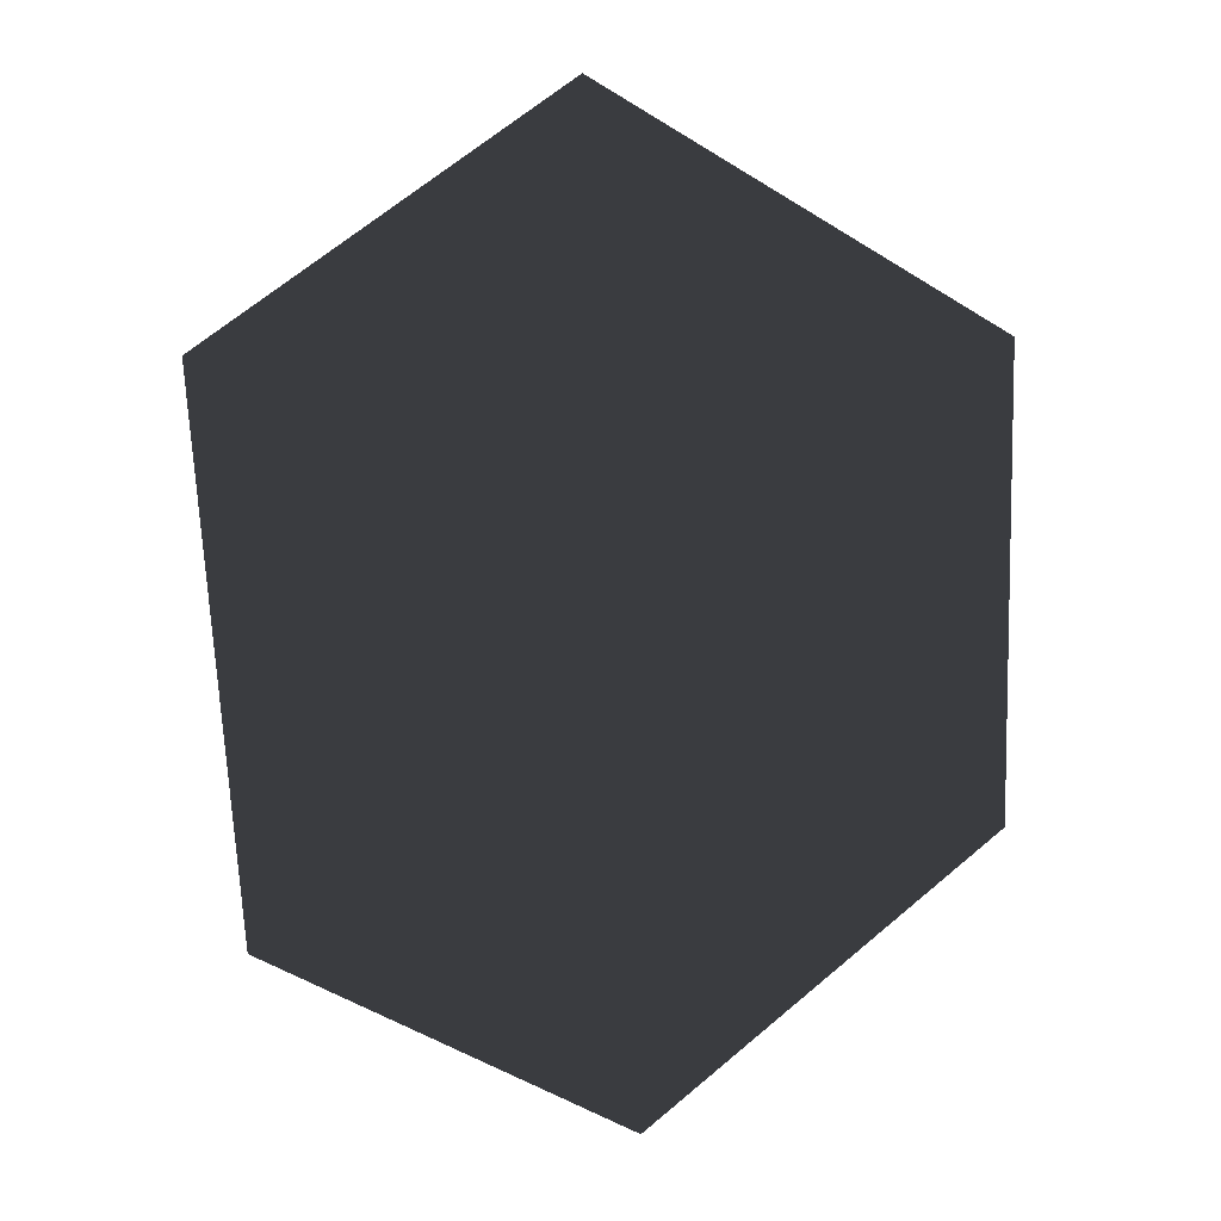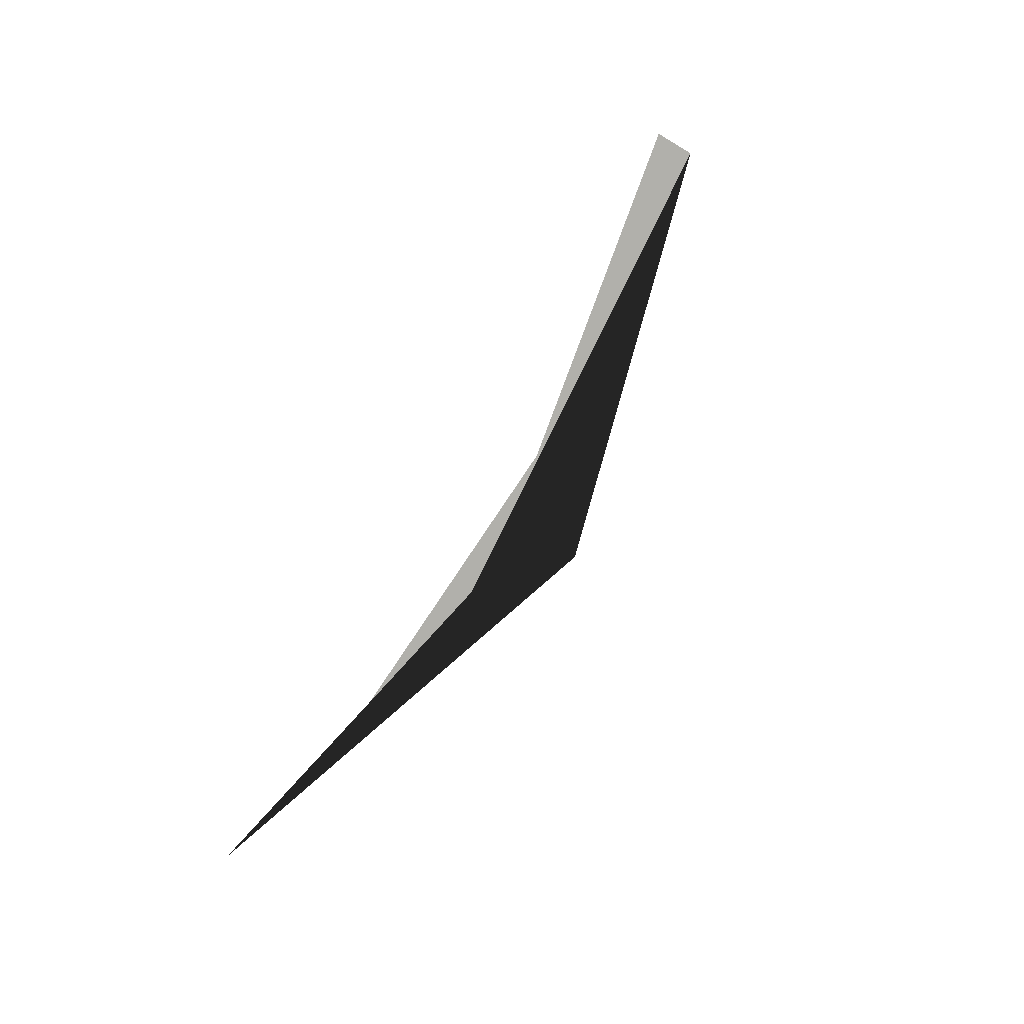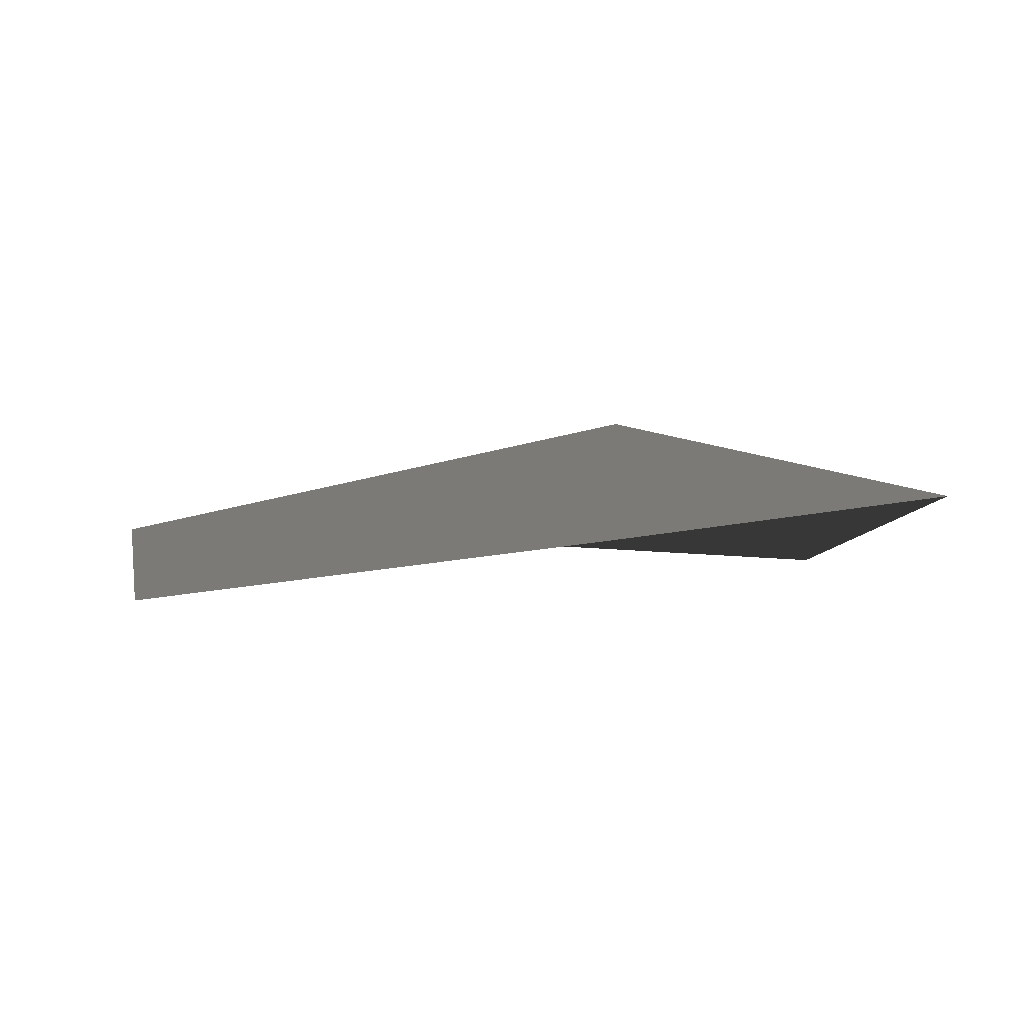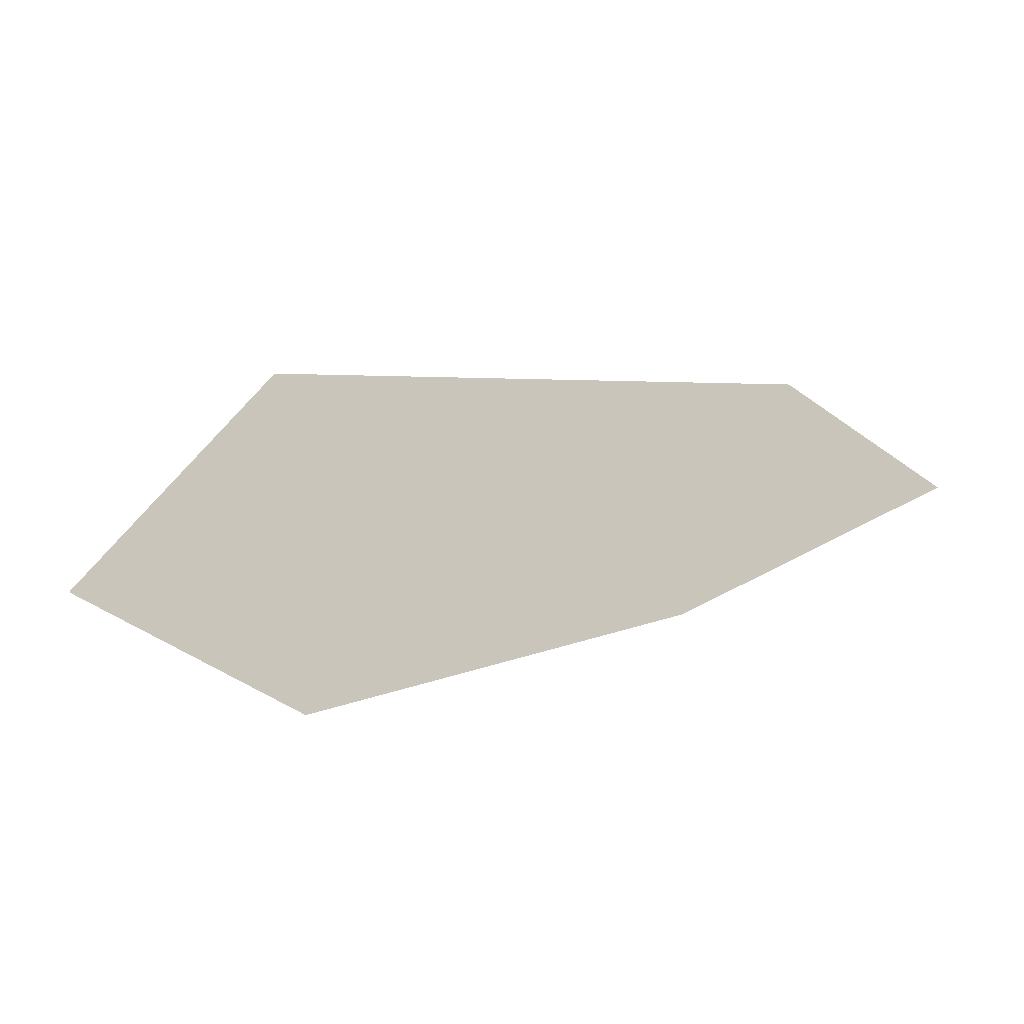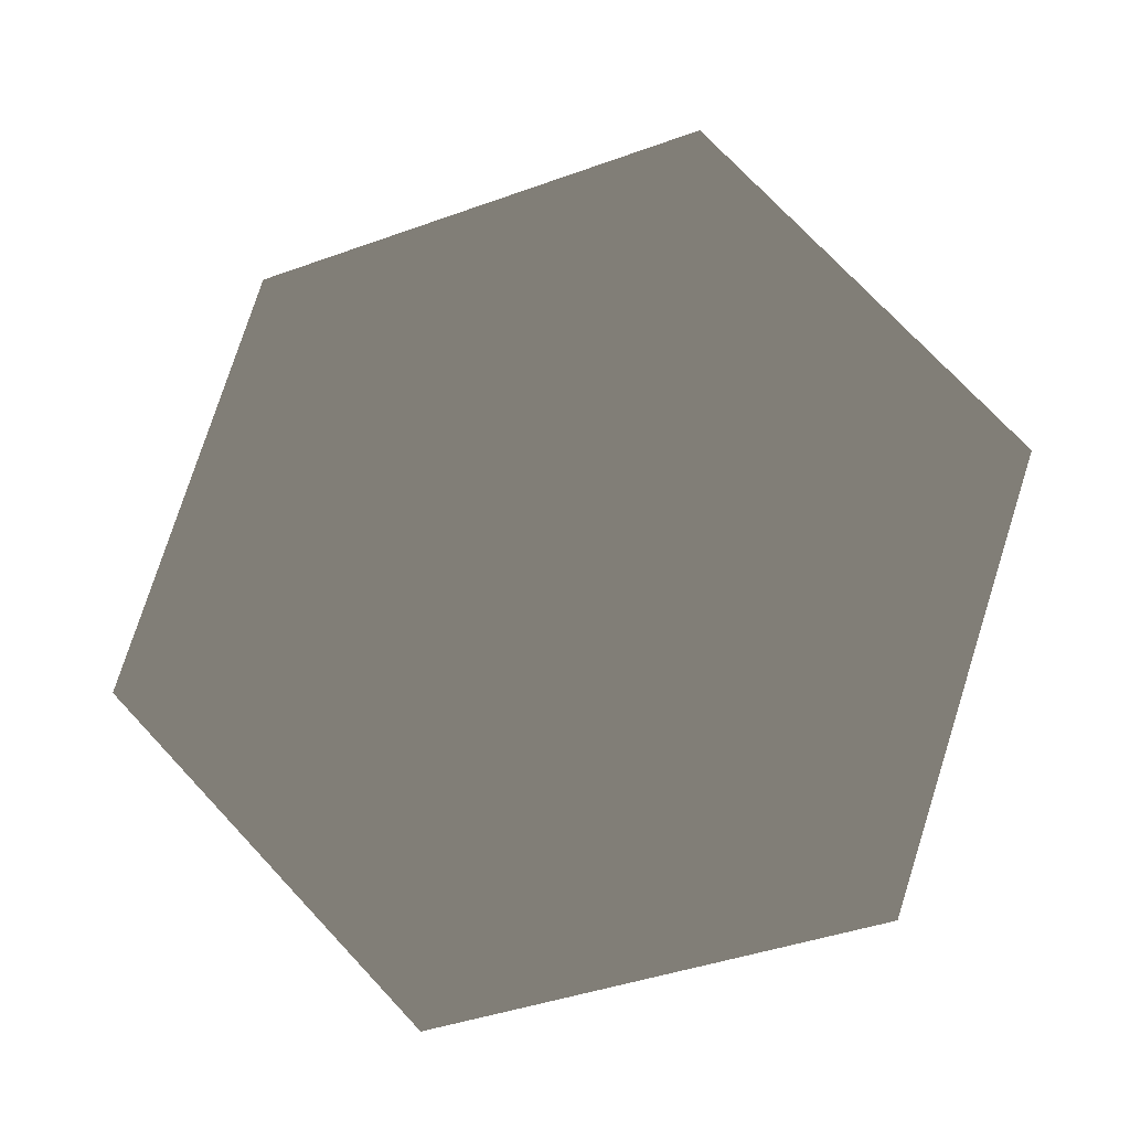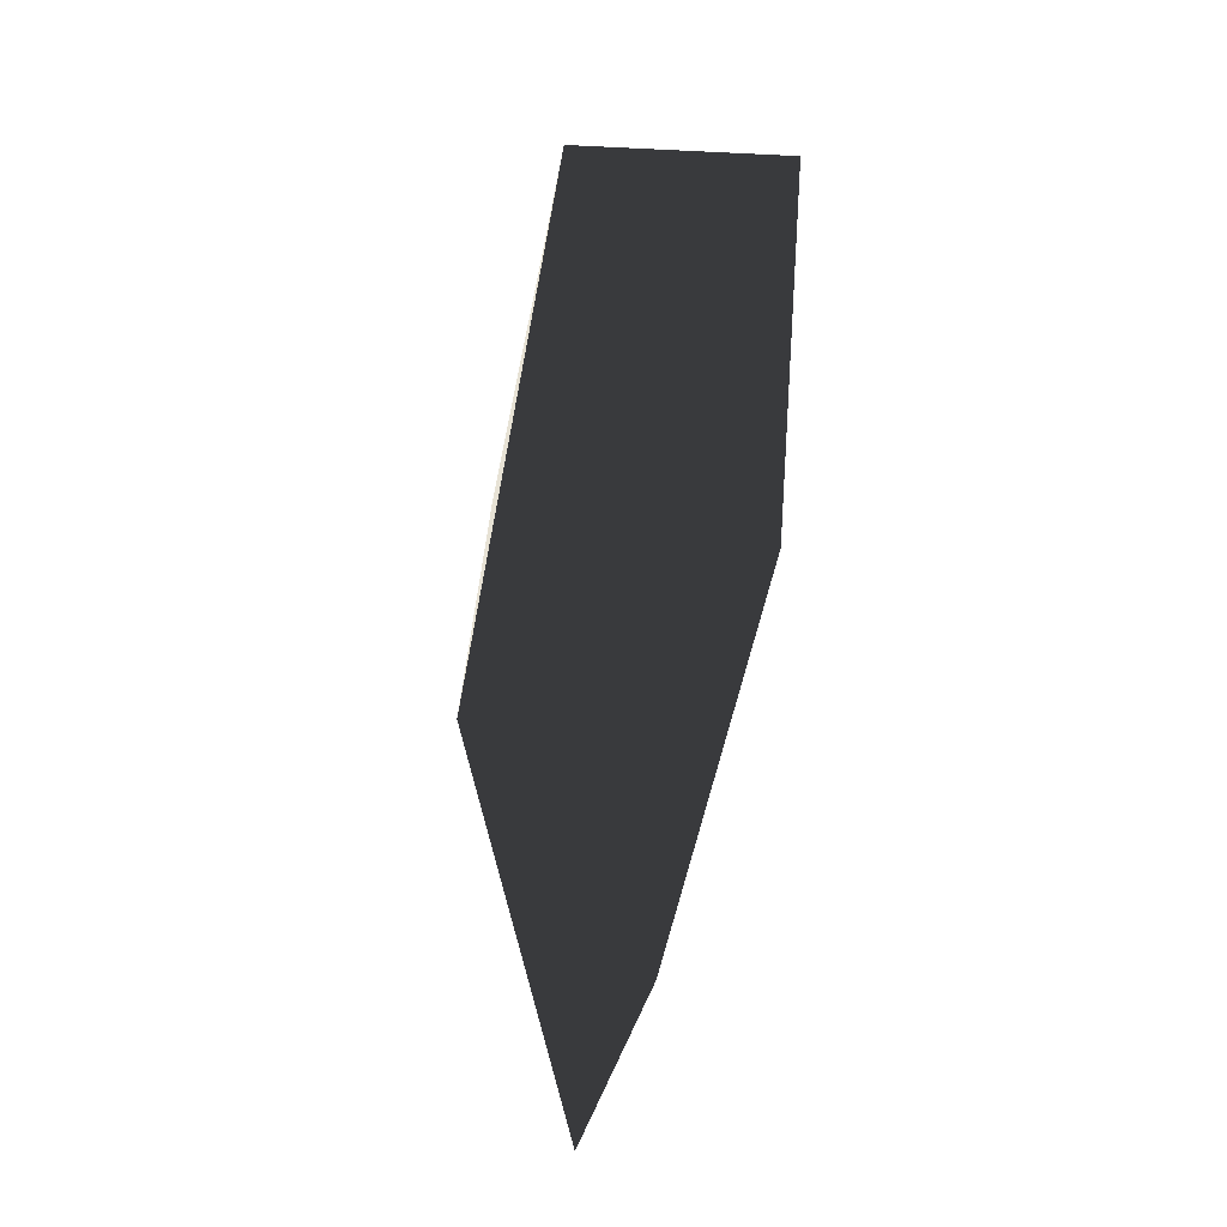
<metadata>
{"format":"obj","ext":"obj","renderer":"f3d","projection":"perspective","resolution":1024,"background":"white","views":[{"elev":7.8,"azim":-39.3,"up":"+Z"},{"elev":-78.5,"azim":52.8,"up":"+Z"},{"elev":8.0,"azim":-69.9,"up":"+Y"},{"elev":-23.3,"azim":-152.7,"up":"+Y"},{"elev":74.2,"azim":-163.0,"up":"+Y"},{"elev":40.4,"azim":-79.5,"up":"+Z"}]}
</metadata>
<code>
v -0.03891 0.3086 0.2616
v 0 0 -1
v -0.866 0 -0.5
v -0.866 0.1745 0.5
v 0 0.1745 1
v 0.866 -0.1253 0.5
v 0.866 -0.1253 -0.5
f 1 2 3
f 1 3 4
f 1 4 5
f 1 5 6
f 1 6 7
f 1 7 2

</code>
